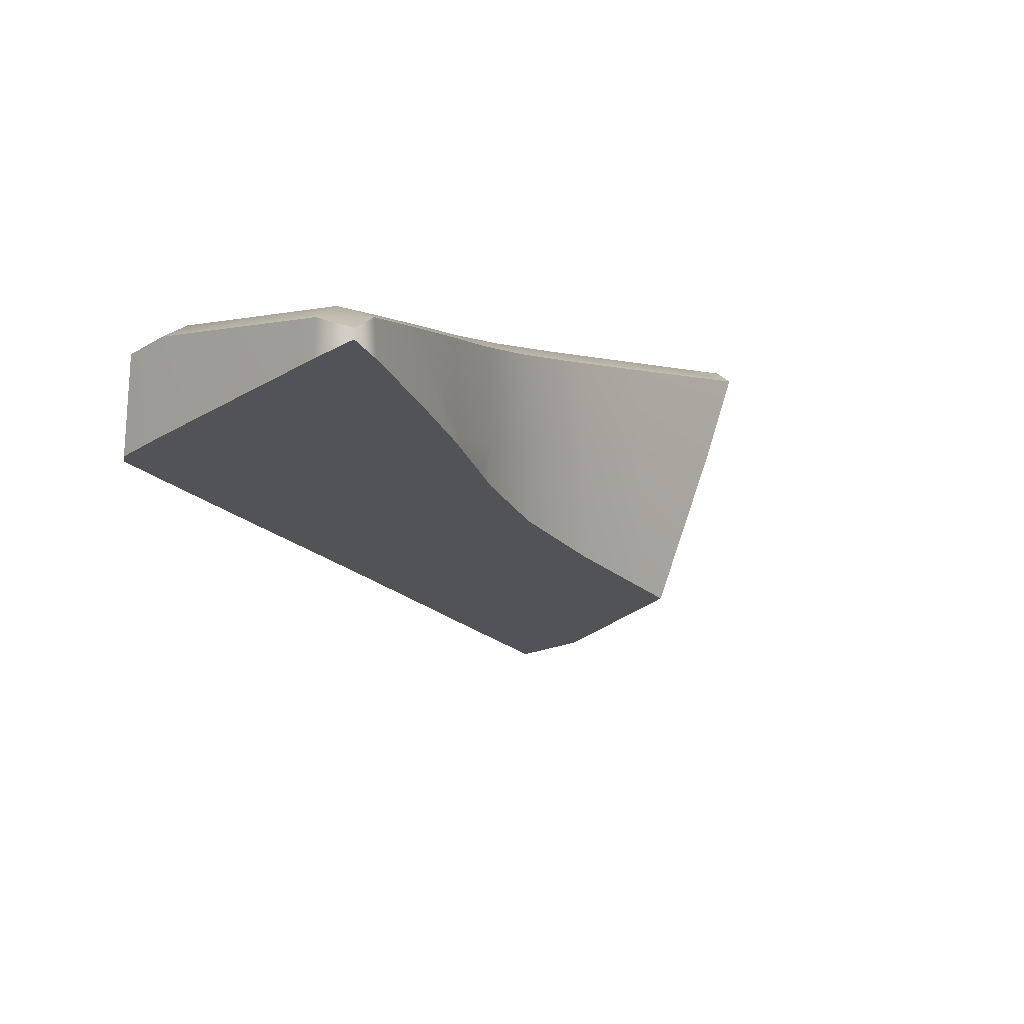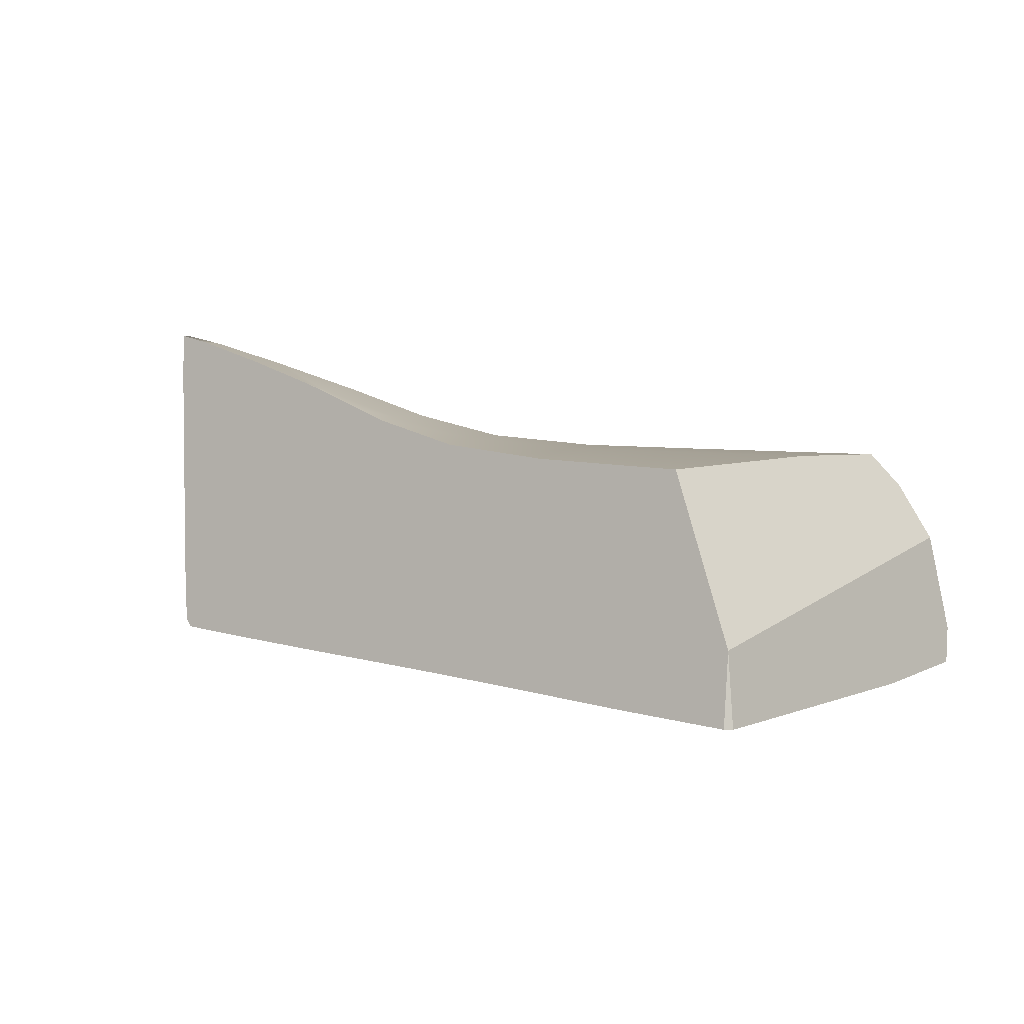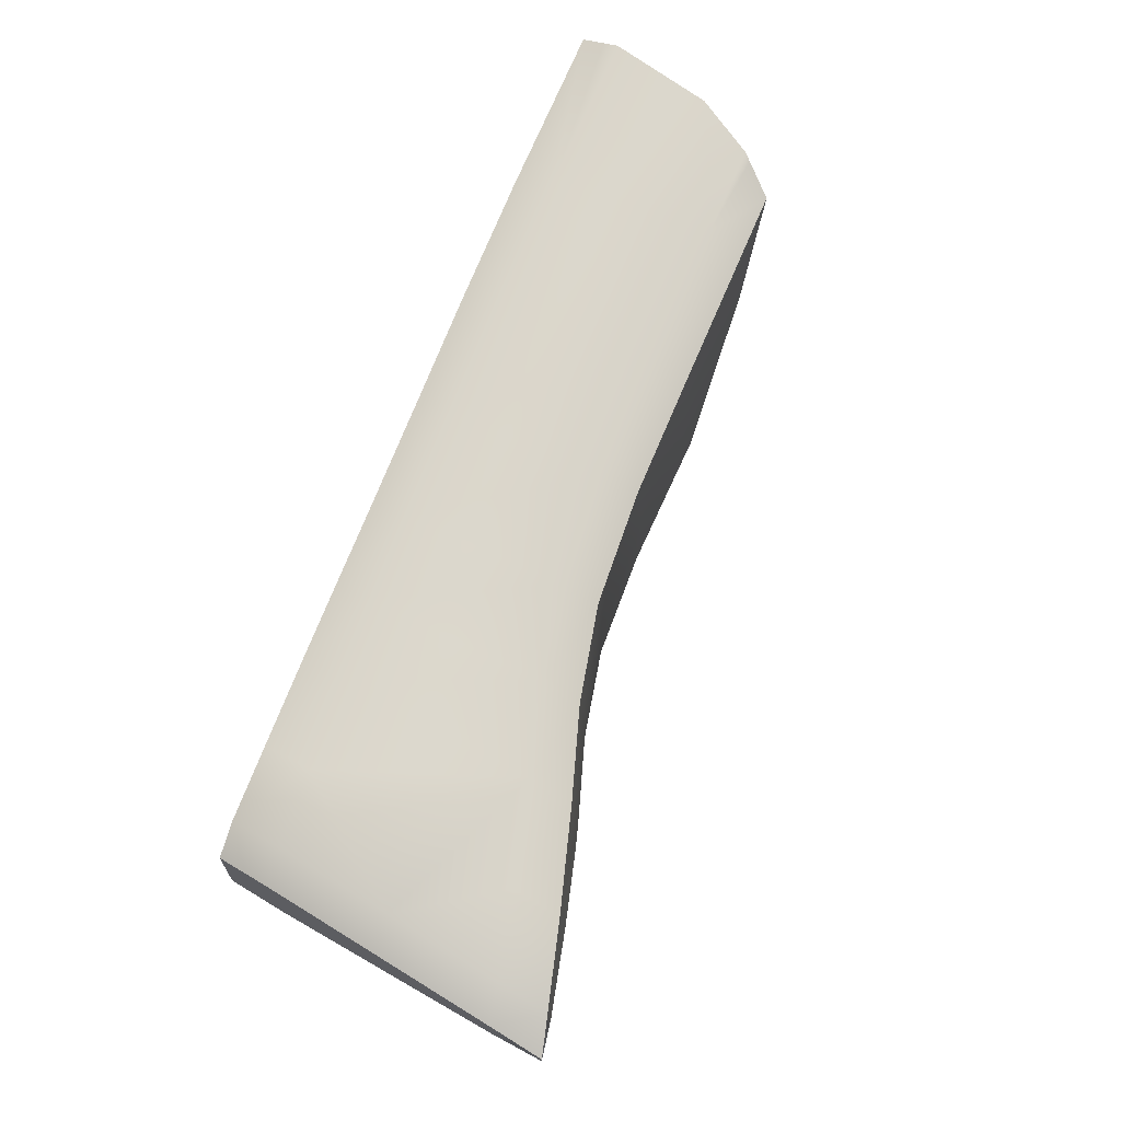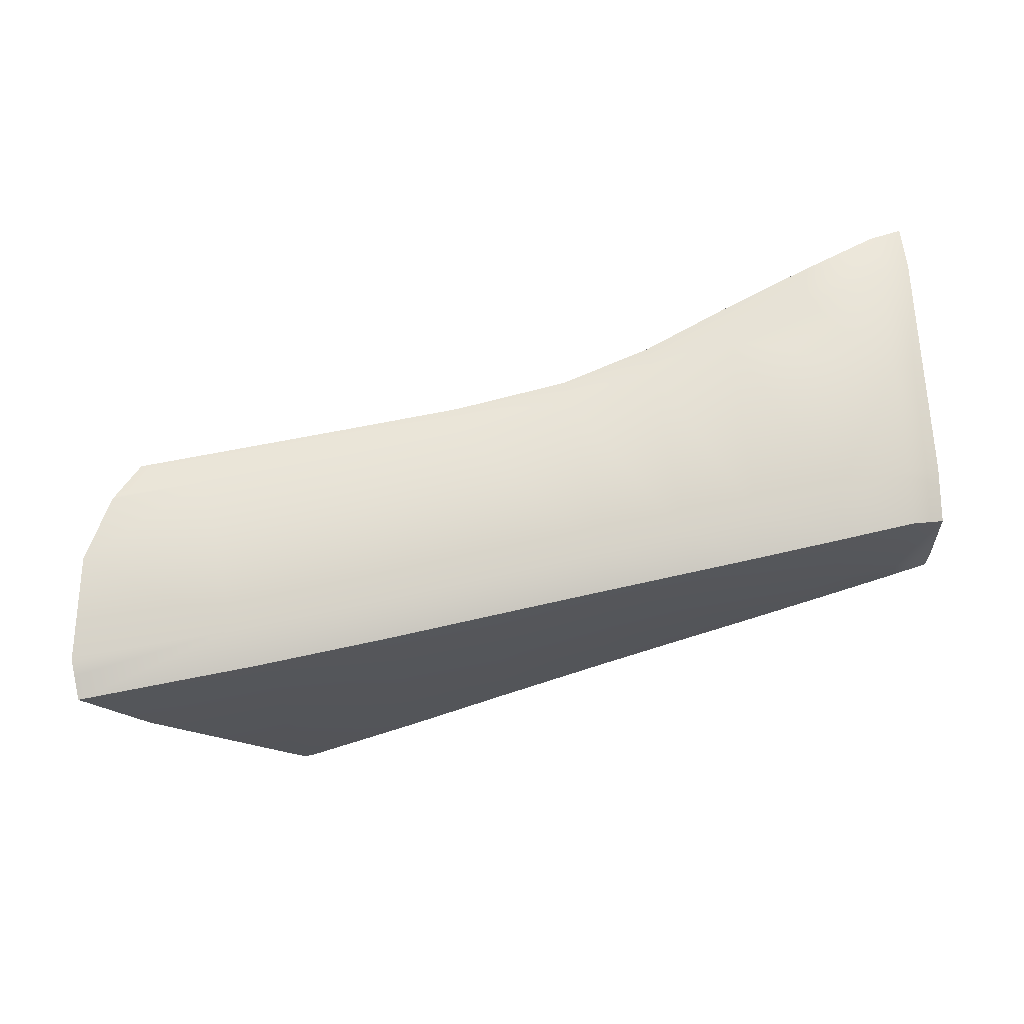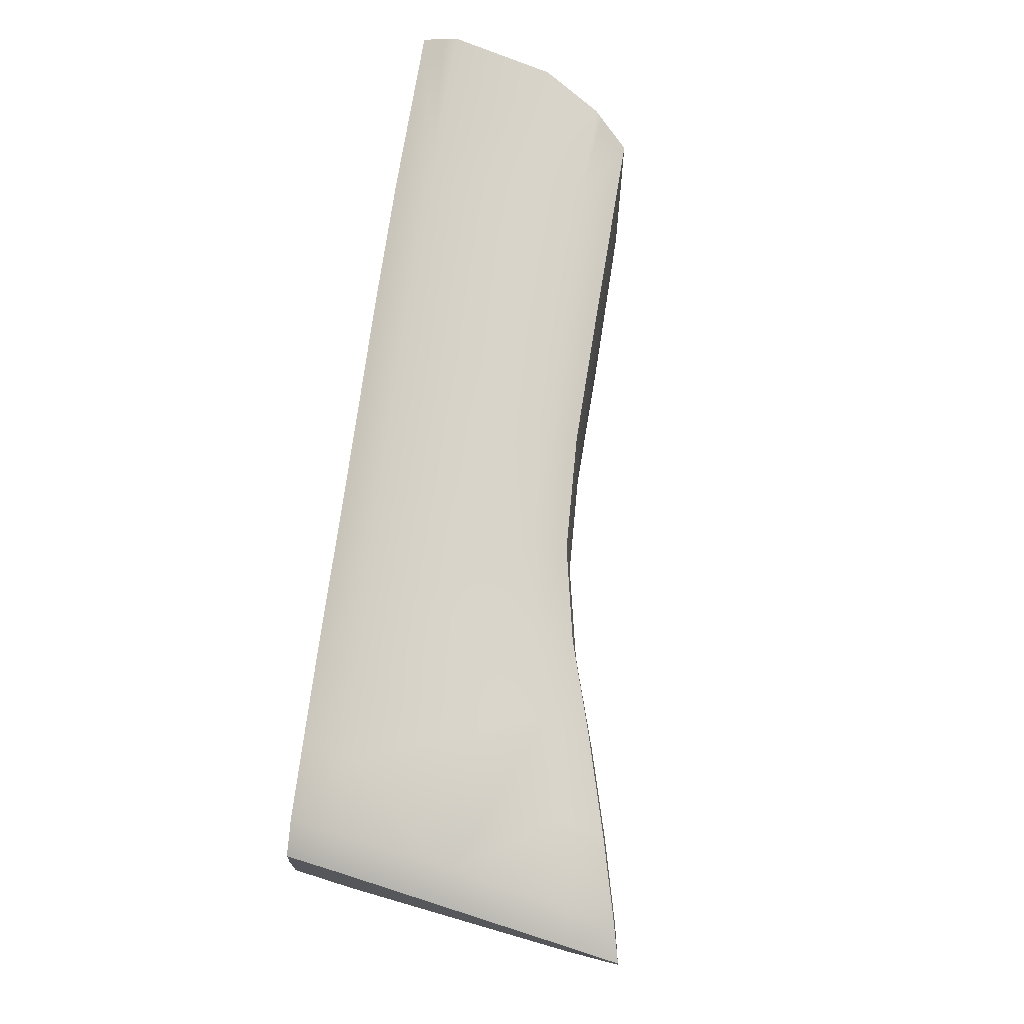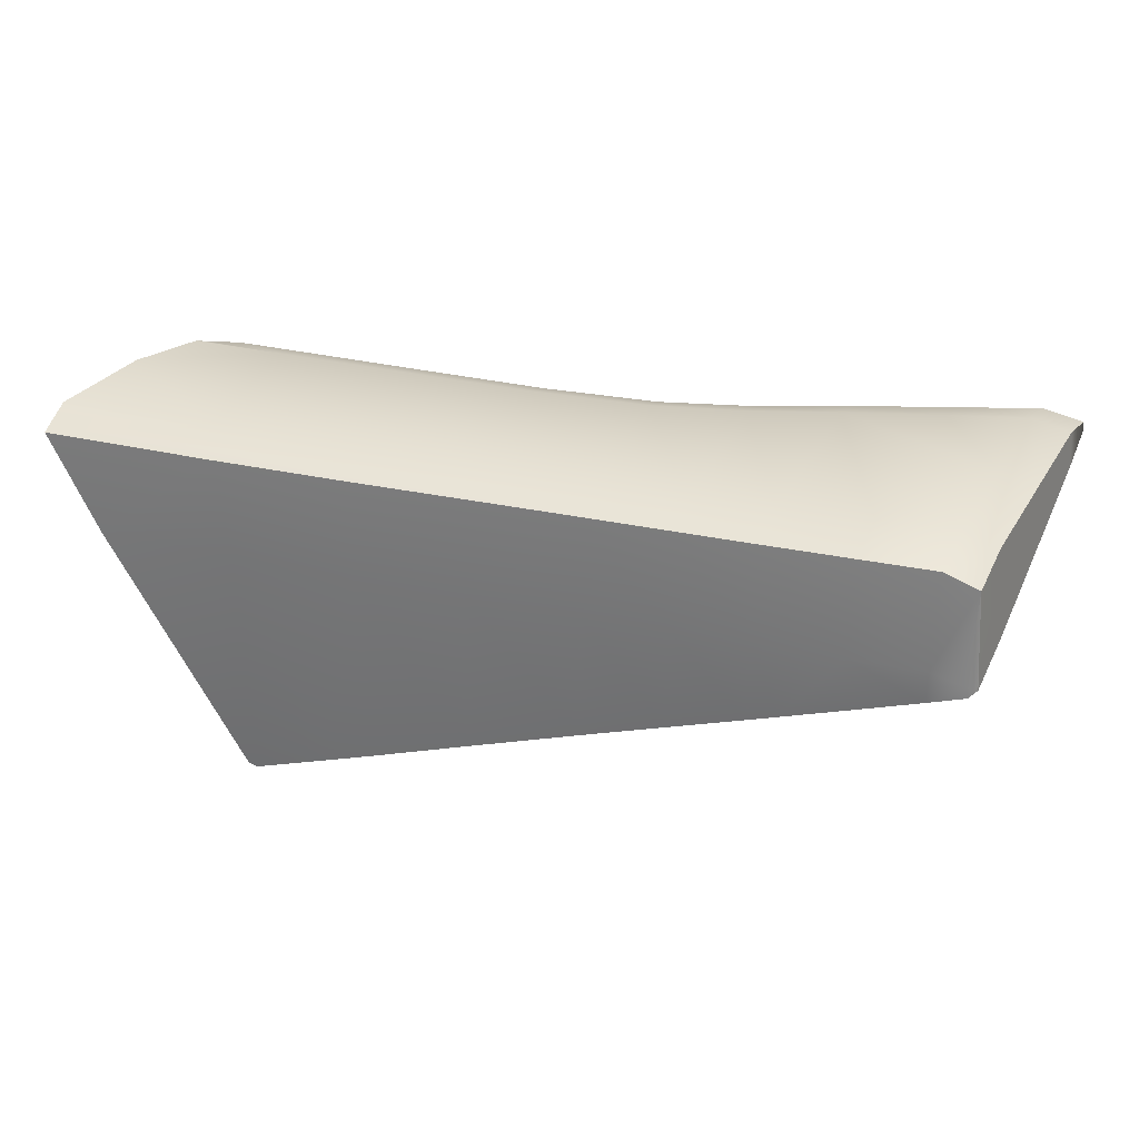
<metadata>
{"format":"obj","ext":"obj","renderer":"f3d","projection":"perspective","resolution":1024,"background":"white","views":[{"elev":-0.5,"azim":127.0,"up":"+Z"},{"elev":8.0,"azim":-163.6,"up":"+Y"},{"elev":73.6,"azim":113.3,"up":"+Z"},{"elev":68.6,"azim":-11.1,"up":"+Z"},{"elev":75.8,"azim":99.6,"up":"+Z"},{"elev":32.2,"azim":18.4,"up":"+Z"}]}
</metadata>
<code>
o 鳥居.001_cell.018_鳥居.001_cell.008
v -0.2253 -0.04056 -0.1609
v 0.2182 -0.07688 -0.01823
v 0.1964 -0.0776 -0.01208
v 0.2013 -0.03848 0.05974
v 0.219 -0.07065 0.04212
v 0.2236 -0.0367 0.05076
v 0.197 -0.0715 0.05076
v 0.2208 0.1063 0.05974
v 0.2341 0.03788 0.05076
v 0.2446 0.1122 0.05076
v 0.211 0.03404 0.05974
v 0.2492 0.1455 0.04212
v 0.2251 0.1387 0.05076
v -0.1566 0.07002 -0.01208
v -0.07992 0.06647 0.05076
v -0.07993 0.07041 -0.01208
v -0.1566 0.06603 0.05076
v -0.07987 0.0438 0.05974
v -0.006167 0.04854 0.05974
v -0.005902 0.07166 0.05076
v -0.005862 0.07566 -0.01208
v -0.1565 0.04306 0.05974
v -0.0794 -0.05718 0.05974
v -0.007375 -0.05451 0.05974
v -0.1513 -0.08275 0.05076
v -0.1547 -0.05928 0.05974
v -0.1479 -0.08723 -0.01208
v -0.07892 -0.08035 0.05076
v -0.07849 -0.08477 -0.01208
v -0.007642 -0.07812 0.05076
v -0.007683 -0.08261 -0.01208
v -0.2284 -0.08916 -0.01208
v -0.2248 -0.08965 -0.1557
v -0.248 -0.06091 0.05974
v -0.2382 -0.08464 0.05076
v -0.2529 0.04258 0.05974
v -0.2528 0.06581 0.05076
v 0.05413 0.08538 0.05076
v 0.05431 0.08965 -0.01208
v 0.05291 0.0604 0.05974
v 0.1083 0.07676 0.05974
v 0.1107 0.1044 0.05076
v 0.1111 0.1091 -0.01208
v 0.04737 -0.05114 0.05974
v 0.09707 -0.047 0.05974
v 0.04615 -0.07661 0.05076
v 0.04598 -0.08136 -0.01208
v 0.09427 -0.08037 -0.01208
v 0.09462 -0.07518 0.05076
v 0.1733 0.1239 0.05076
v 0.1698 0.09352 0.05974
v 0.1536 -0.04231 0.05974
v 0.1501 -0.07325 0.05076
v 0.1496 -0.07894 -0.01208
v -0.3501 -0.06132 0.05974
v -0.3505 -0.08514 0.05076
v -0.3502 -0.07098 0.05611
v -0.3354 0.004878 0.05974
v -0.3172 -0.08957 -0.01208
v -0.239 -0.08972 -0.1557
v -0.2309 -0.08963 -0.1705
v 0.04598 -0.0816 -0.08266
v 0.1964 -0.07769 -0.0331
v 0.1603 -0.07877 -0.04502
v 0.1496 -0.07908 -0.04856
v 0.113 -0.08007 -0.06064
v 0.09427 -0.08056 -0.0668
v 0.2498 0.1457 0.03579
v 0.2468 0.1128 0.02721
v 0.242 0.07185 0.01619
v 0.2241 -0.07129 -0.02265
v 0.2194 -0.07676 -0.02544
v 0.2296 -0.03315 -0.01208
v 0.2381 0.03854 0.007229
v -0.2252 -0.0896 -0.1722
v -0.2173 -0.08942 -0.1696
v -0.1751 -0.08843 -0.1557
v -0.1467 -0.08769 -0.1464
v -0.07837 -0.08515 -0.1237
v 0.1111 0.1091 -0.01753
v 0.07372 0.09635 -0.03256
v -0.007684 -0.08291 -0.1003
v 0.2253 0.1408 0.02674
v 0.1964 0.1333 0.01566
v 0.1736 0.1275 0.006944
v 0.1248 0.1135 -0.01208
v -0.1818 0.07021 -0.1211
v -0.1566 0.07024 -0.1129
v -0.07993 0.07057 -0.08812
v 0.05431 0.08971 -0.04037
v -0.005861 0.07577 -0.06303
v -0.3122 0.04246 0.05974
v -0.3081 0.04728 0.0579
v -0.2503 0.06985 -0.01208
v -0.2922 0.06575 0.05076
v 0.219 -0.07065 0.04212
v 0.219 -0.07065 0.04212
v 0.219 -0.07065 0.04212
v 0.2236 -0.0367 0.05076
v 0.197 -0.0715 0.05076
v -0.07992 0.06647 0.05076
v -0.1566 0.06603 0.05076
v -0.005902 0.07166 0.05076
v -0.07892 -0.08035 0.05076
v -0.007642 -0.07812 0.05076
v -0.3505 -0.08514 0.05076
v -0.3505 -0.08514 0.05076
v -0.3502 -0.07098 0.05611
v 0.2241 -0.07129 -0.02265
v 0.2241 -0.07129 -0.02265
v 0.2296 -0.03315 -0.01208
v 0.1603 -0.07877 -0.04502
v 0.1496 -0.07908 -0.04856
v 0.242 0.07185 0.01619
v 0.2381 0.03854 0.007229
v -0.2173 -0.08942 -0.1696
v -0.1751 -0.08843 -0.1557
v -0.1467 -0.08769 -0.1464
v 0.2498 0.1457 0.03579
v 0.2253 0.1408 0.02674
v 0.1501 -0.07325 0.05076
v 0.2492 0.1455 0.04212
v 0.2251 0.1387 0.05076
v -0.1513 -0.08275 0.05076
v -0.2382 -0.08464 0.05076
v 0.05413 0.08538 0.05076
v -0.3172 -0.08957 -0.01208
v 0.2468 0.1128 0.02721
v 0.2341 0.03788 0.05076
v 0.113 -0.08007 -0.06064
v 0.2194 -0.07676 -0.02544
v 0.1964 -0.07769 -0.0331
v 0.1964 0.1333 0.01566
v 0.1111 0.1091 -0.01753
v 0.1248 0.1135 -0.01208
v -0.1818 0.07021 -0.1211
v -0.1566 0.07024 -0.1129
v -0.3122 0.04246 0.05974
v -0.3354 0.004878 0.05974
v -0.3081 0.04728 0.0579
v -0.2503 0.06985 -0.01208
v -0.239 -0.08972 -0.1557
v -0.2309 -0.08963 -0.1705
v 0.2446 0.1122 0.05076
v -0.2528 0.06581 0.05076
v 0.1733 0.1239 0.05076
v -0.2252 -0.0896 -0.1722
v 0.09427 -0.08056 -0.0668
v -0.07837 -0.08515 -0.1237
v 0.07372 0.09635 -0.03256
v 0.1736 0.1275 0.006944
v 0.05431 0.08971 -0.04037
v -0.005861 0.07577 -0.06303
v -0.2922 0.06575 0.05076
v -0.2922 0.06575 0.05076
v 0.04615 -0.07661 0.05076
v 0.04598 -0.0816 -0.08266
v 0.09462 -0.07518 0.05076
v 0.1107 0.1044 0.05076
v -0.3501 -0.06132 0.05974
v -0.007684 -0.08291 -0.1003
v -0.07993 0.07057 -0.08812
f 1 89 91
f 55 139 59
f 93 95 141
f 150 82 79
f 90 150 1
f 1 136 137
f 1 137 89
f 91 90 1
f 139 1 59
f 1 143 60
f 59 1 60
f 59 106 108
f 108 55 59
f 141 136 1
f 1 139 141
f 139 92 141
f 92 93 141
f 83 68 69
f 70 74 85
f 74 73 80
f 83 69 84
f 69 70 84
f 86 85 74
f 85 84 70
f 74 80 86
f 73 71 63
f 80 73 112
f 71 72 63
f 63 112 73
f 112 113 80
f 113 66 150
f 66 148 150
f 113 150 80
f 148 62 150
f 1 150 79
f 82 150 62
f 75 143 1
f 77 76 1
f 76 75 1
f 79 78 1
f 78 77 1
f 32 142 33
f 149 27 118
f 2 132 131
f 4 96 99
f 3 97 100
f 98 2 110
f 6 5 111
f 8 129 144
f 11 99 129
f 115 9 111
f 128 10 114
f 123 144 12
f 14 101 16
f 15 17 18
f 15 19 103
f 16 20 21
f 14 162 88
f 26 124 23
f 27 104 25
f 102 14 94
f 23 30 24
f 21 152 153
f 47 67 48
f 33 61 147
f 116 117 33
f 160 57 34
f 32 25 125
f 34 35 26
f 31 157 47
f 23 18 22
f 36 155 140
f 17 145 22
f 117 27 32
f 21 38 39
f 103 40 126
f 126 41 42
f 39 159 43
f 43 134 81
f 24 46 44
f 47 156 105
f 48 158 156
f 44 49 45
f 161 29 149
f 135 146 151
f 42 51 50
f 50 8 123
f 13 120 133
f 14 87 94
f 45 121 52
f 54 53 158
f 3 100 53
f 52 7 4
f 54 130 65
f 54 132 3
f 4 7 96
f 2 97 3
f 110 2 131
f 111 5 109
f 8 11 129
f 11 4 99
f 9 6 111
f 9 114 10
f 120 122 119
f 123 8 144
f 122 128 119
f 17 22 18
f 15 18 19
f 16 101 20
f 105 29 31
f 27 29 104
f 33 147 116
f 34 107 35
f 32 27 25
f 26 35 124
f 140 138 36
f 145 36 22
f 28 23 124
f 21 20 38
f 103 19 40
f 126 40 41
f 39 38 159
f 24 30 46
f 31 47 105
f 47 48 156
f 44 46 49
f 43 159 146
f 42 41 51
f 50 51 8
f 146 133 151
f 16 153 162
f 127 125 56
f 45 49 121
f 48 54 158
f 54 3 53
f 52 121 7
f 48 67 130
f 54 65 64
f 134 43 135
f 32 127 142
f 149 29 27
f 2 3 132
f 14 102 101
f 14 16 162
f 94 154 37
f 37 102 94
f 21 39 152
f 47 157 67
f 33 142 61
f 31 161 157
f 24 44 19
f 44 45 40
f 52 4 11
f 44 40 19
f 45 52 41
f 40 45 41
f 26 23 22
f 23 24 18
f 18 24 19
f 160 34 58
f 34 26 22
f 138 58 36
f 36 58 34
f 34 22 36
f 52 11 41
f 11 8 51
f 51 41 11
f 36 145 155
f 32 33 117
f 117 118 27
f 81 152 39
f 39 43 81
f 161 31 29
f 135 43 146
f 14 88 87
f 54 48 130
f 54 64 132
f 9 115 114
f 120 13 122
f 122 10 128
f 105 104 29
f 34 57 107
f 28 30 23
f 146 13 133
f 16 21 153
f 127 32 125

</code>
